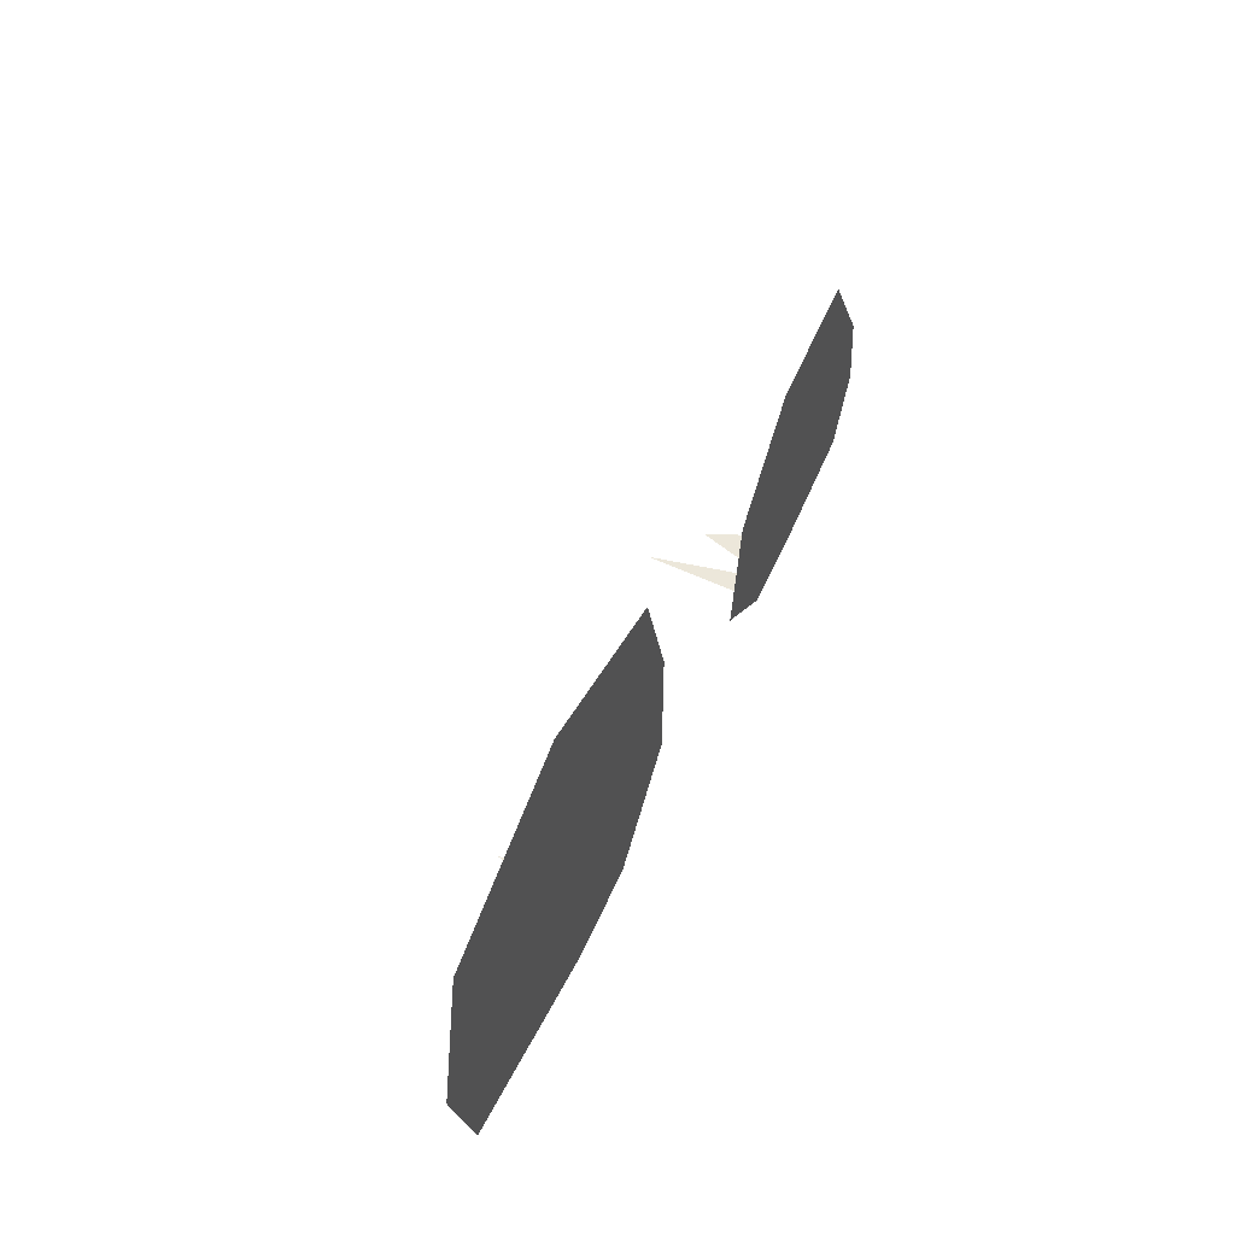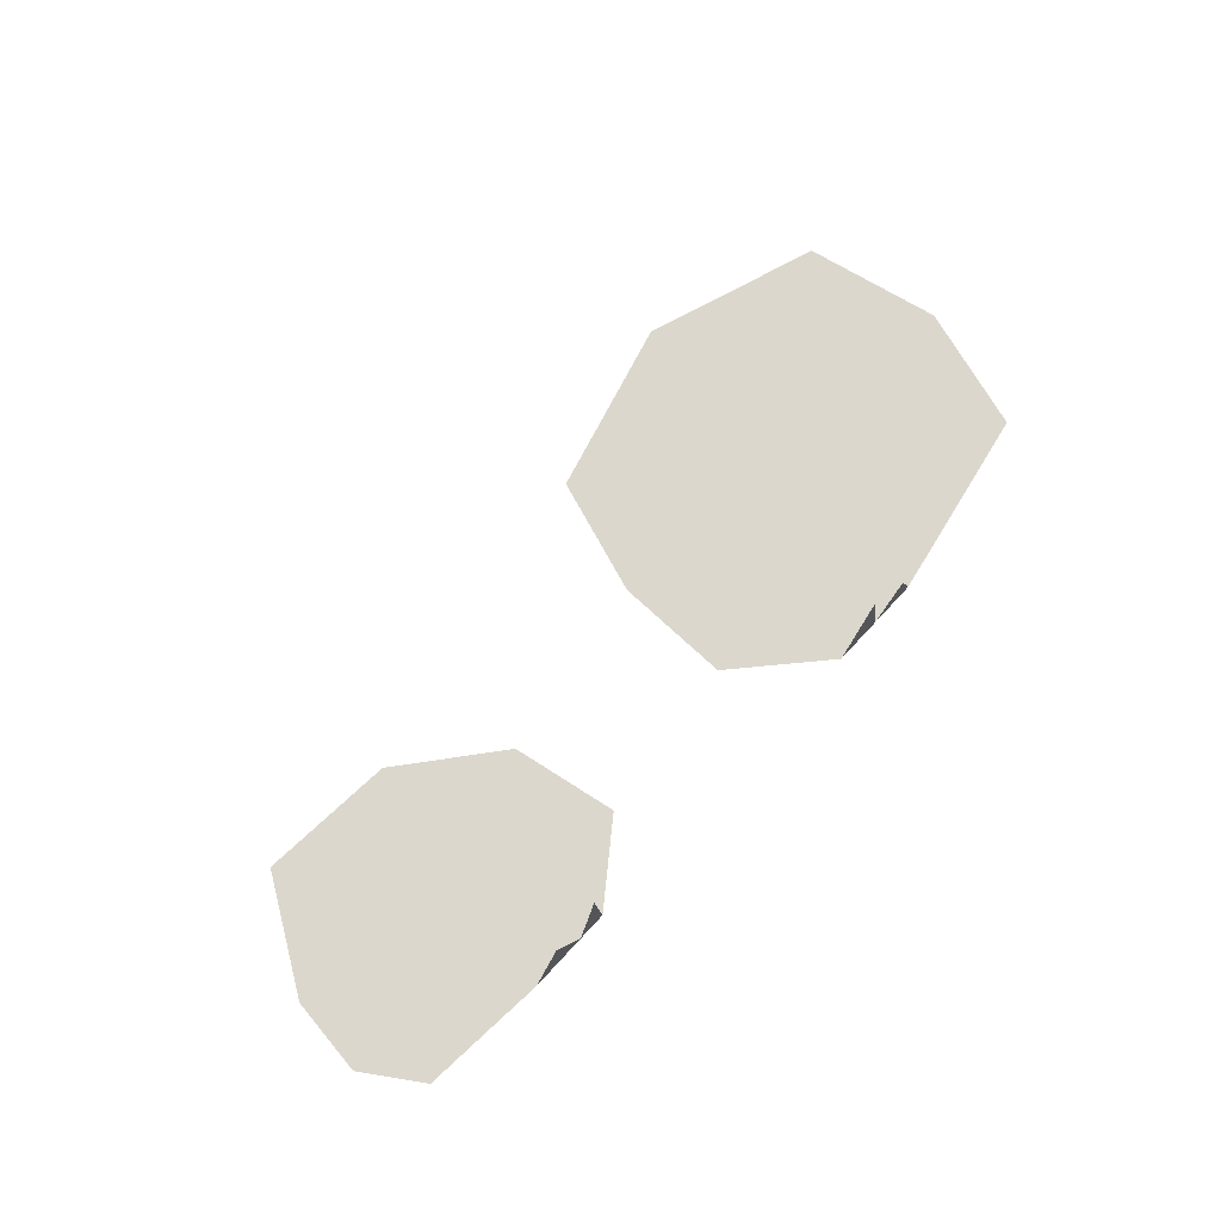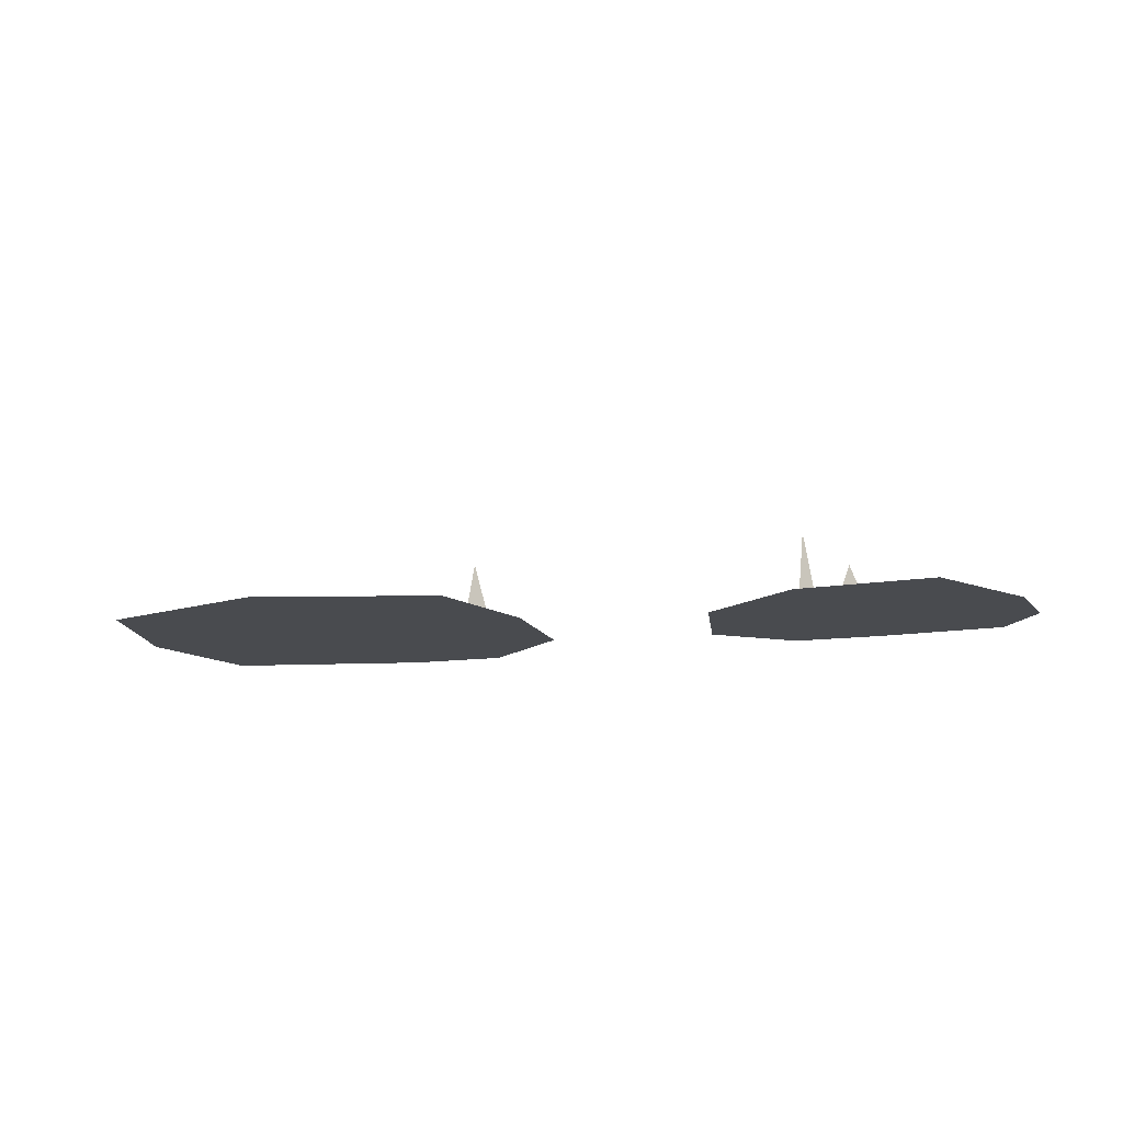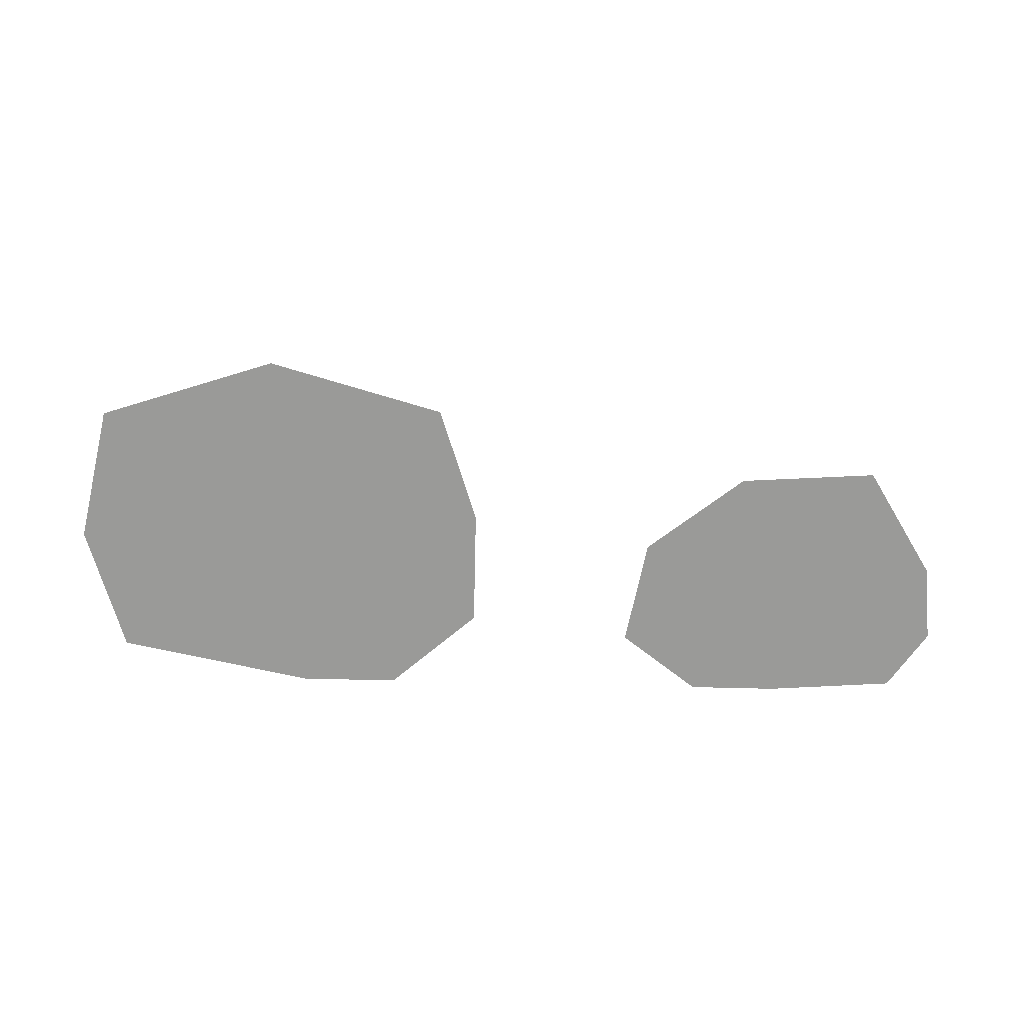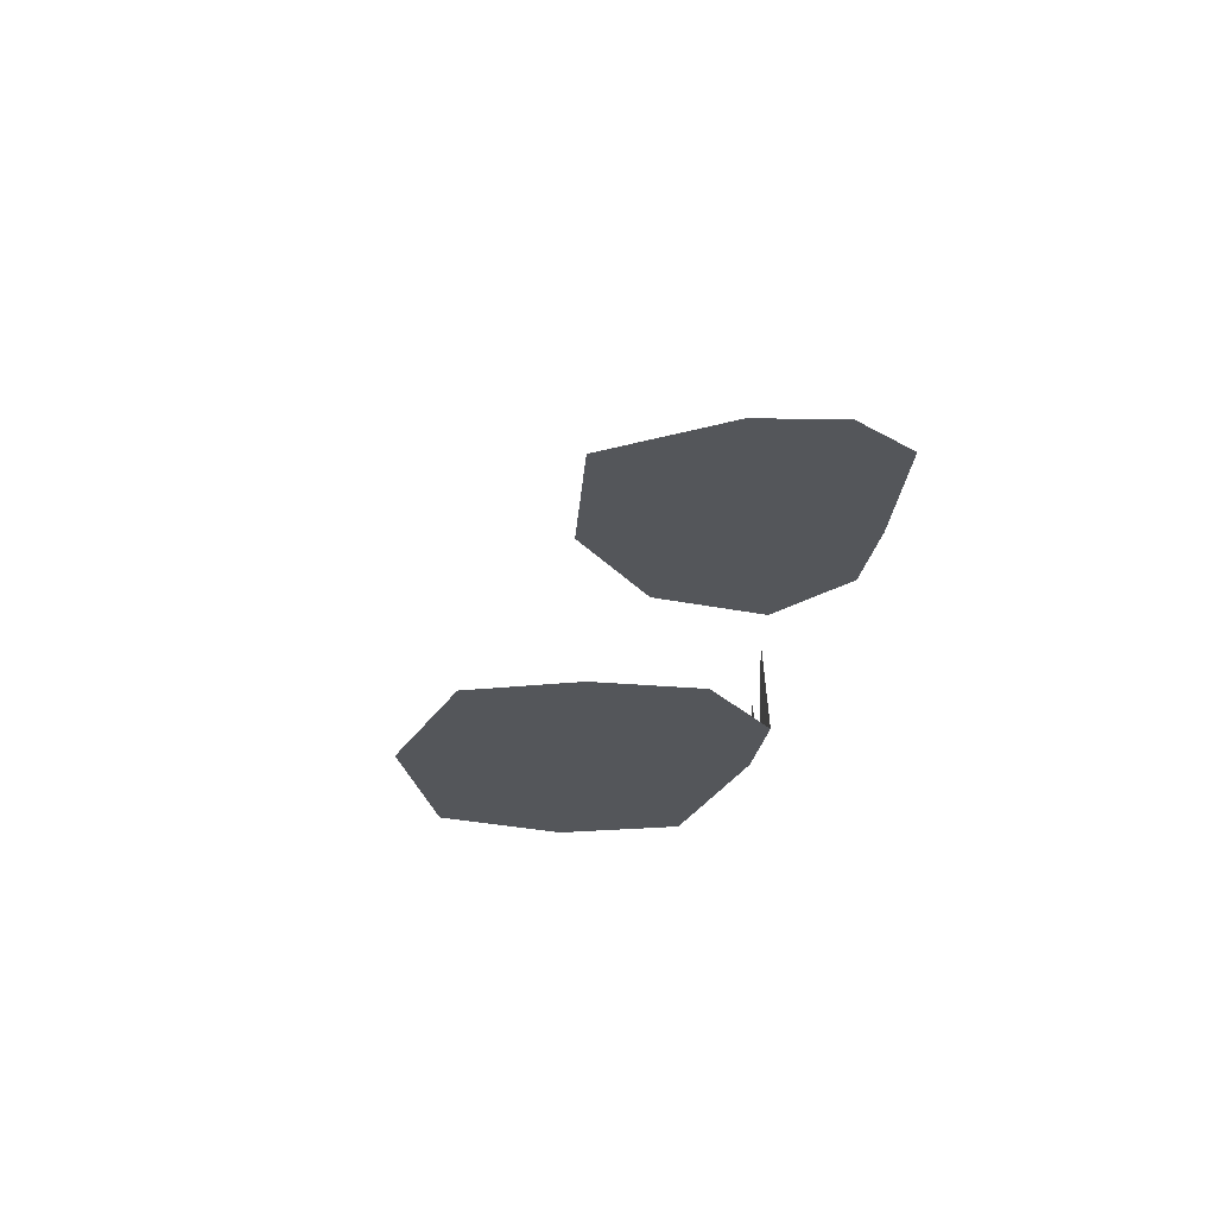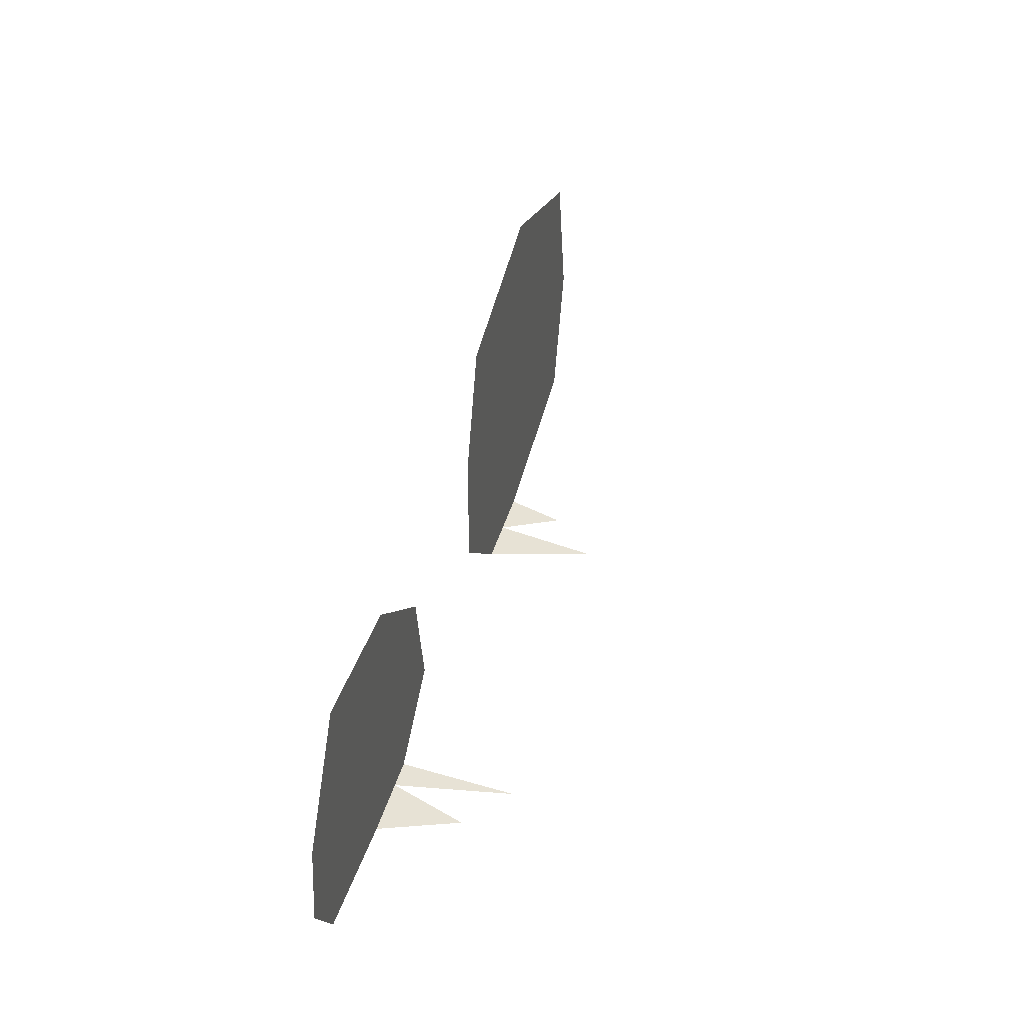
<metadata>
{"format":"obj","ext":"obj","renderer":"f3d","projection":"perspective","resolution":1024,"background":"white","views":[{"elev":51.3,"azim":-67.0,"up":"+Z"},{"elev":72.9,"azim":132.9,"up":"+Y"},{"elev":-13.7,"azim":16.8,"up":"+Y"},{"elev":-69.2,"azim":-1.4,"up":"+Y"},{"elev":-25.7,"azim":81.5,"up":"+Y"},{"elev":40.3,"azim":105.1,"up":"+Z"}]}
</metadata>
<code>
o object/coop_2
v 30 -112 2
v 26 -112 -20
v 42 -112 -32
v 48 -112 -32
v 60 -112 -32
v 50 -112 18
v 78 -112 20
v 92 -112 -2
v 94 -112 -18
v 86 -112 -30
v 54 -96 -32
v 44 -88 -32
v -94 -112 2
v -86 -112 -24
v -46 -112 -32
v -36 -112 -32
v -26 -112 -32
v -88 -112 30
v -52 -112 42
v -16 -112 32
v -8 -112 8
v -8 -112 -16
v -32 -90 -32
v -42 -100 -32
f 1 2 3
f 1 3 4
f 1 4 5
f 1 5 6
f 6 5 7
f 7 5 8
f 8 5 9
f 9 5 10
f 4 11 5
f 3 12 4
f 13 14 15
f 13 15 16
f 13 16 17
f 13 17 18
f 18 17 19
f 19 17 20
f 20 17 21
f 21 17 22
f 16 23 17
f 15 24 16

</code>
